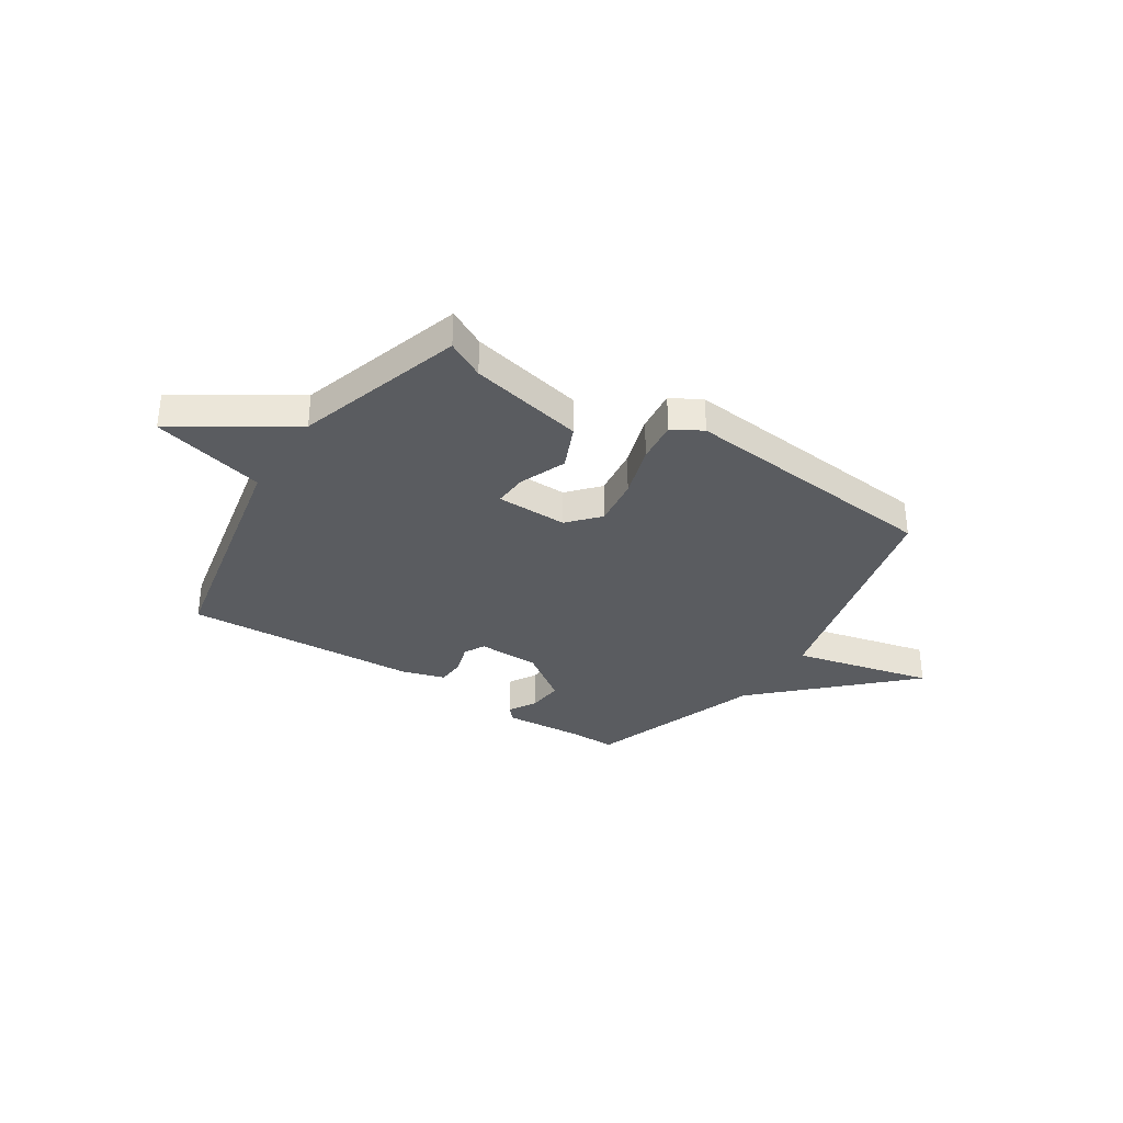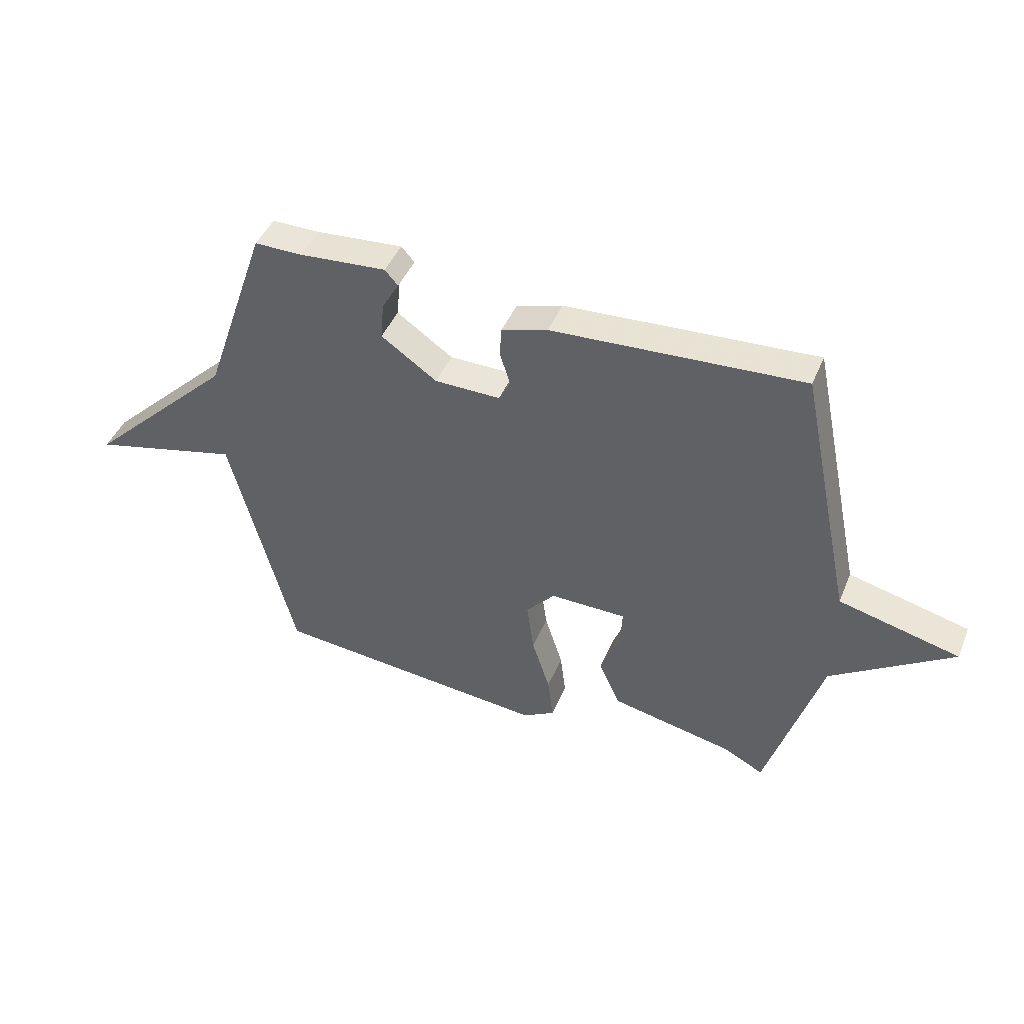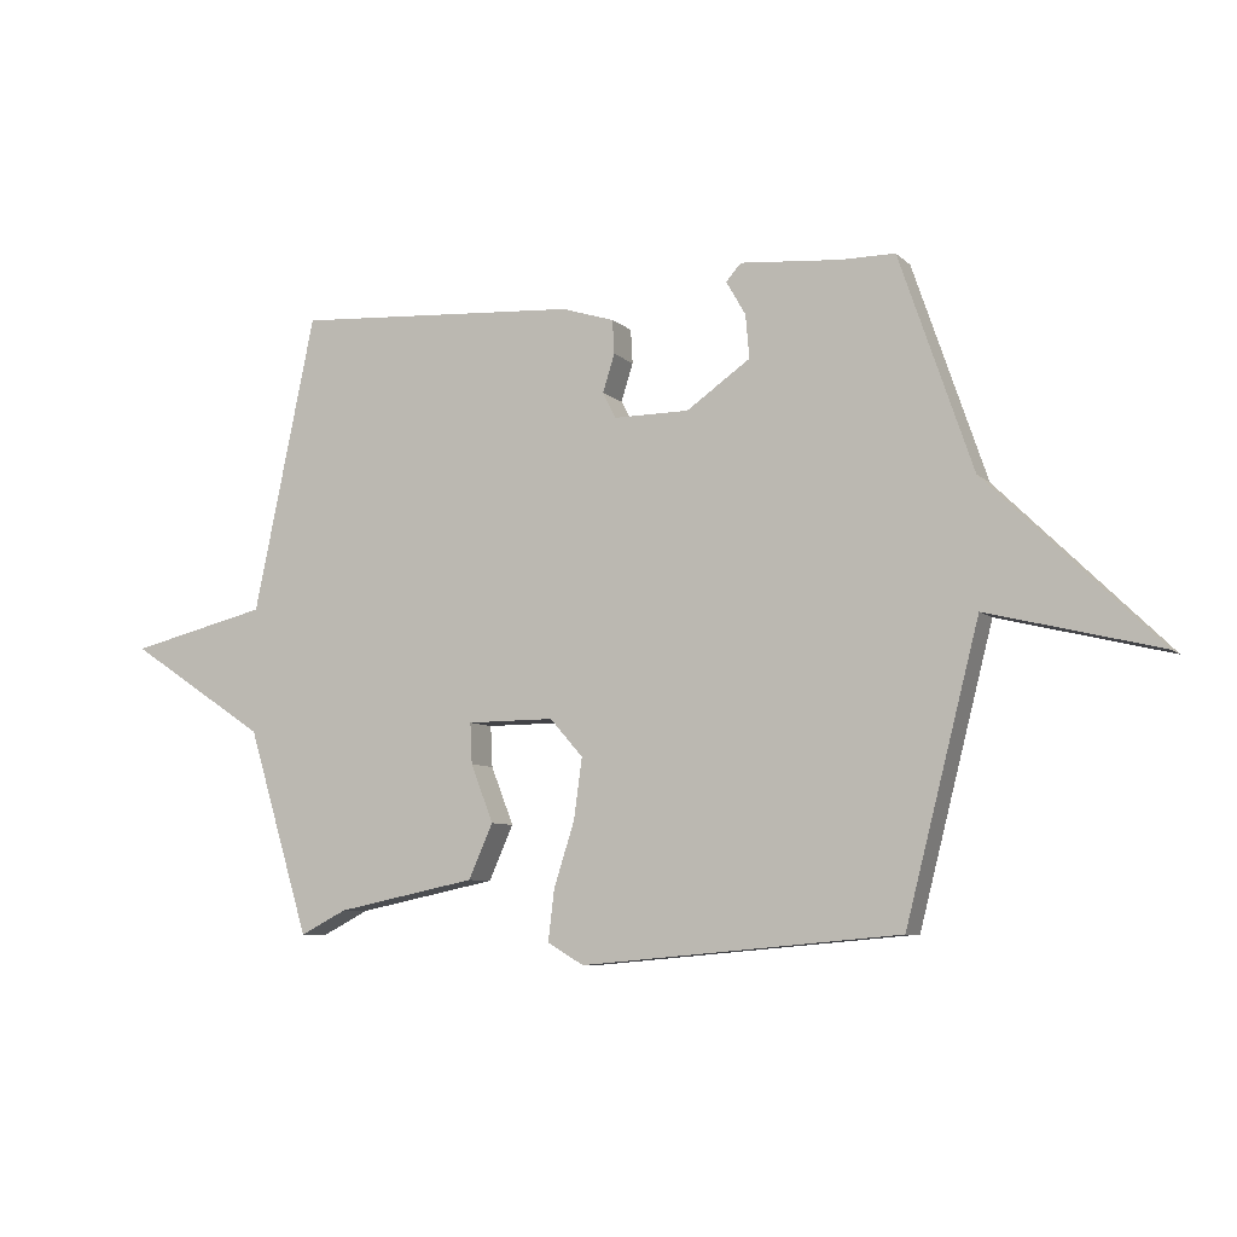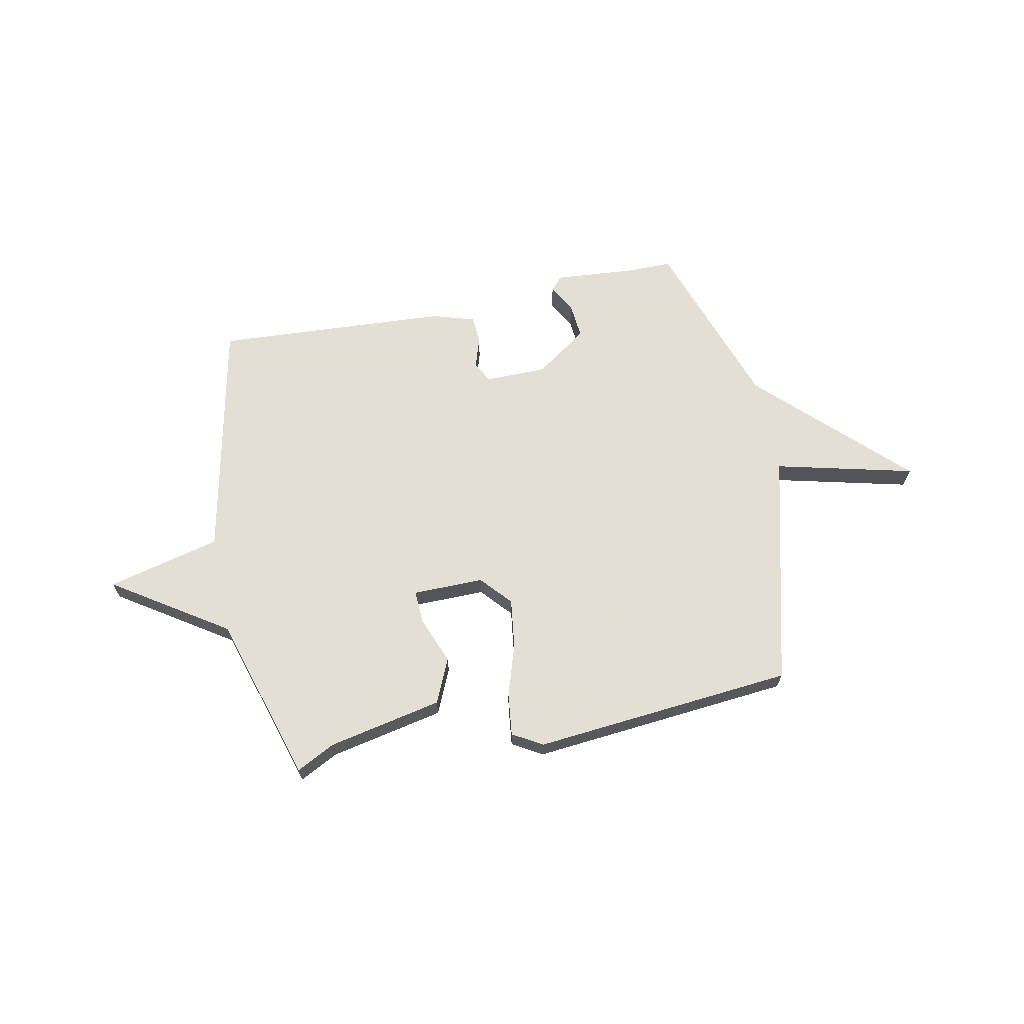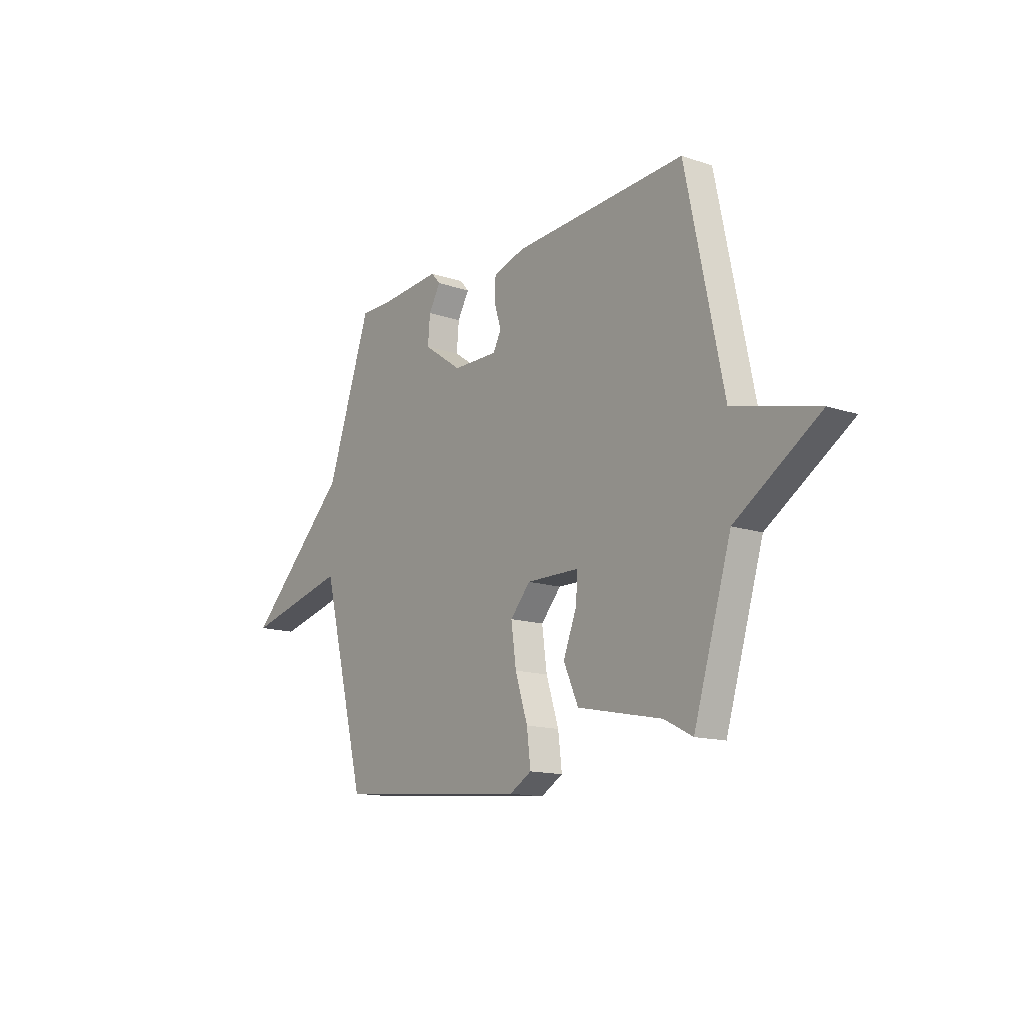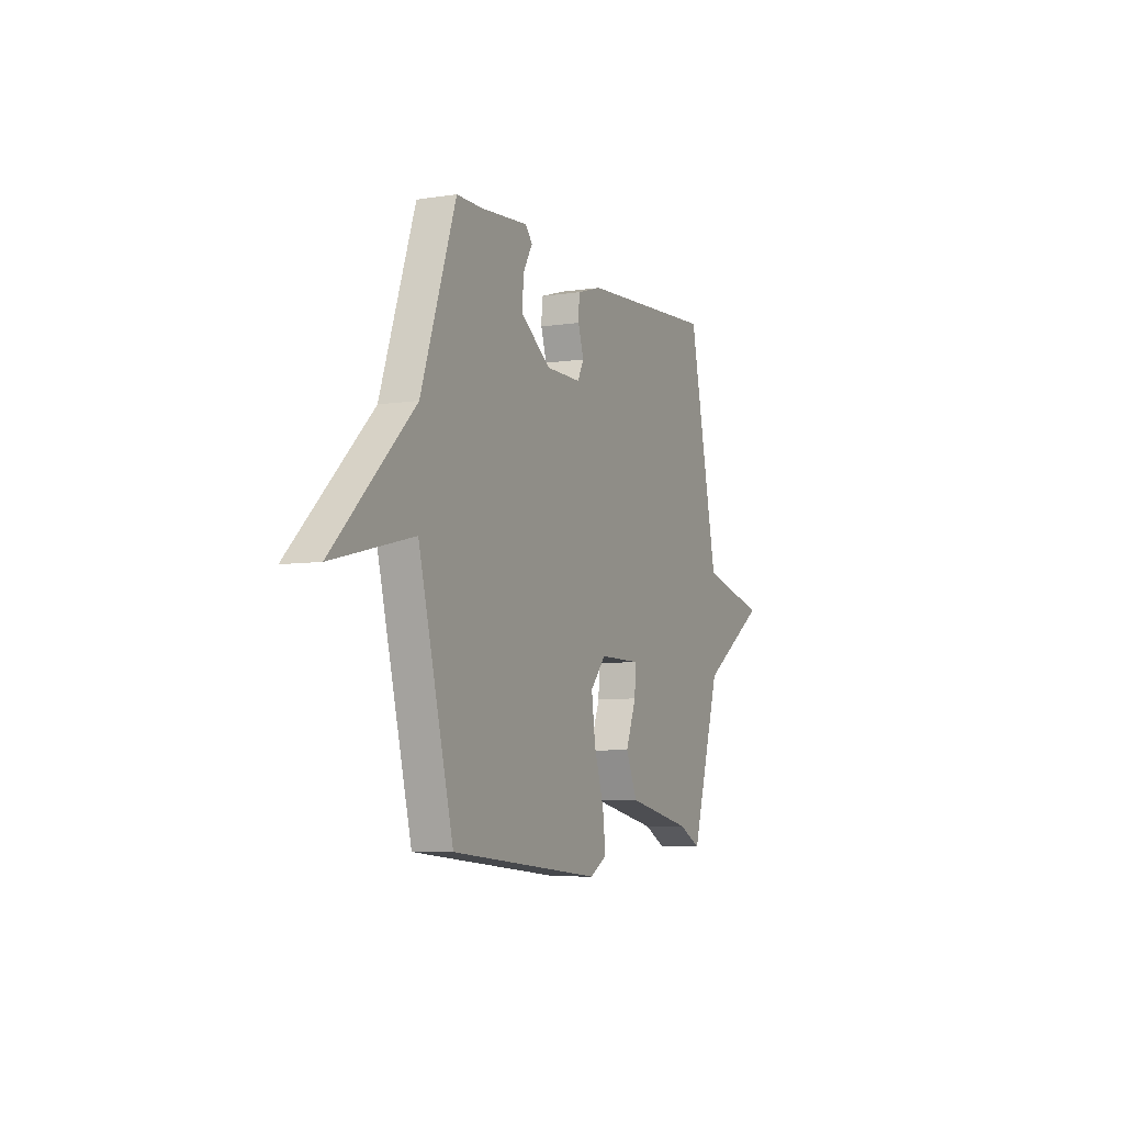
<metadata>
{"format":"obj","ext":"obj","renderer":"f3d","projection":"perspective","resolution":1024,"background":"white","views":[{"elev":-33.7,"azim":146.7,"up":"+Y"},{"elev":44.5,"azim":21.8,"up":"+Z"},{"elev":-7.2,"azim":-155.8,"up":"+Z"},{"elev":66.3,"azim":168.5,"up":"+Y"},{"elev":-14.1,"azim":53.4,"up":"+Z"},{"elev":-6.6,"azim":-65.5,"up":"+Z"}]}
</metadata>
<code>
v 0.5 0.07 0.5
v 0.599 0.07 0.027
v 0.82 0.07 -0.027
v 0.599 0.07 -0.173
v 0.5 0.07 -0.5
v 0.426 0.07 -0.462
v 0.203 0.07 -0.416
v 0.164 0.07 -0.329
v 0.2 0.07 -0.237
v 0.203 0.07 -0.172
v 0.064 0.07 -0.171
v 0.011 0.07 -0.231
v 0.024 0.07 -0.327
v 0.057 0.07 -0.43
v 0.067 0.07 -0.512
v 0.009 0.07 -0.546
v -0.5 0.07 -0.5
v -0.617 0.07 -0.041
v -0.889 0.07 -0.108
v -0.617 0.07 0.159
v -0.5 0.07 0.5
v -0.413 0.07 0.5
v -0.254 0.07 0.513
v -0.23 0.07 0.486
v -0.261 0.07 0.432
v -0.267 0.07 0.363
v -0.165 0.07 0.292
v -0.045 0.07 0.291
v -0.024 0.07 0.332
v -0.043 0.07 0.392
v -0.04 0.07 0.446
v 0.044 0.07 0.472
v 0.5 0 0.5
v 0.599 0 0.027
v 0.82 0 -0.027
v 0.599 0 -0.173
v 0.5 0 -0.5
v 0.426 0 -0.462
v 0.203 0 -0.416
v 0.164 0 -0.329
v 0.2 0 -0.237
v 0.203 0 -0.172
v 0.064 0 -0.171
v 0.011 0 -0.231
v 0.024 0 -0.327
v 0.057 0 -0.43
v 0.067 0 -0.512
v 0.009 0 -0.546
v -0.5 0 -0.5
v -0.617 0 -0.041
v -0.889 0 -0.108
v -0.617 0 0.159
v -0.5 0 0.5
v -0.413 0 0.5
v -0.254 0 0.513
v -0.23 0 0.486
v -0.261 0 0.432
v -0.267 0 0.363
v -0.165 0 0.292
v -0.045 0 0.291
v -0.024 0 0.332
v -0.043 0 0.392
v -0.04 0 0.446
v 0.044 0 0.472
f 32 1 2
f 31 32 2
f 30 31 2
f 29 30 2
f 28 29 2
f 27 28 2
f 22 23 24 25
f 22 25 26
f 21 22 26
f 20 21 26
f 20 26 27
f 19 20 27
f 18 19 27
f 16 17 18
f 15 16 18
f 14 15 18
f 13 14 18
f 12 13 18 27
f 6 7 8 9
f 6 9 10
f 5 6 10
f 4 5 10
f 4 10 11
f 3 4 11
f 2 3 11
f 11 12 27
f 2 11 27
f 34 33 64
f 34 64 63
f 34 63 62
f 34 62 61
f 34 61 60
f 34 60 59
f 57 56 55 54
f 58 57 54
f 58 54 53
f 58 53 52
f 59 58 52
f 59 52 51
f 59 51 50
f 50 49 48
f 50 48 47
f 50 47 46
f 50 46 45
f 59 50 45 44
f 41 40 39 38
f 42 41 38
f 42 38 37
f 42 37 36
f 43 42 36
f 43 36 35
f 43 35 34
f 59 44 43
f 59 43 34
f 1 33 34 2
f 2 34 35 3
f 3 35 36 4
f 4 36 37 5
f 5 37 38 6
f 6 38 39 7
f 7 39 40 8
f 8 40 41 9
f 9 41 42 10
f 10 42 43 11
f 11 43 44 12
f 12 44 45 13
f 13 45 46 14
f 14 46 47 15
f 15 47 48 16
f 16 48 49 17
f 17 49 50 18
f 18 50 51 19
f 19 51 52 20
f 20 52 53 21
f 21 53 54 22
f 22 54 55 23
f 23 55 56 24
f 24 56 57 25
f 25 57 58 26
f 26 58 59 27
f 27 59 60 28
f 28 60 61 29
f 29 61 62 30
f 30 62 63 31
f 31 63 64 32
f 32 64 33 1

</code>
